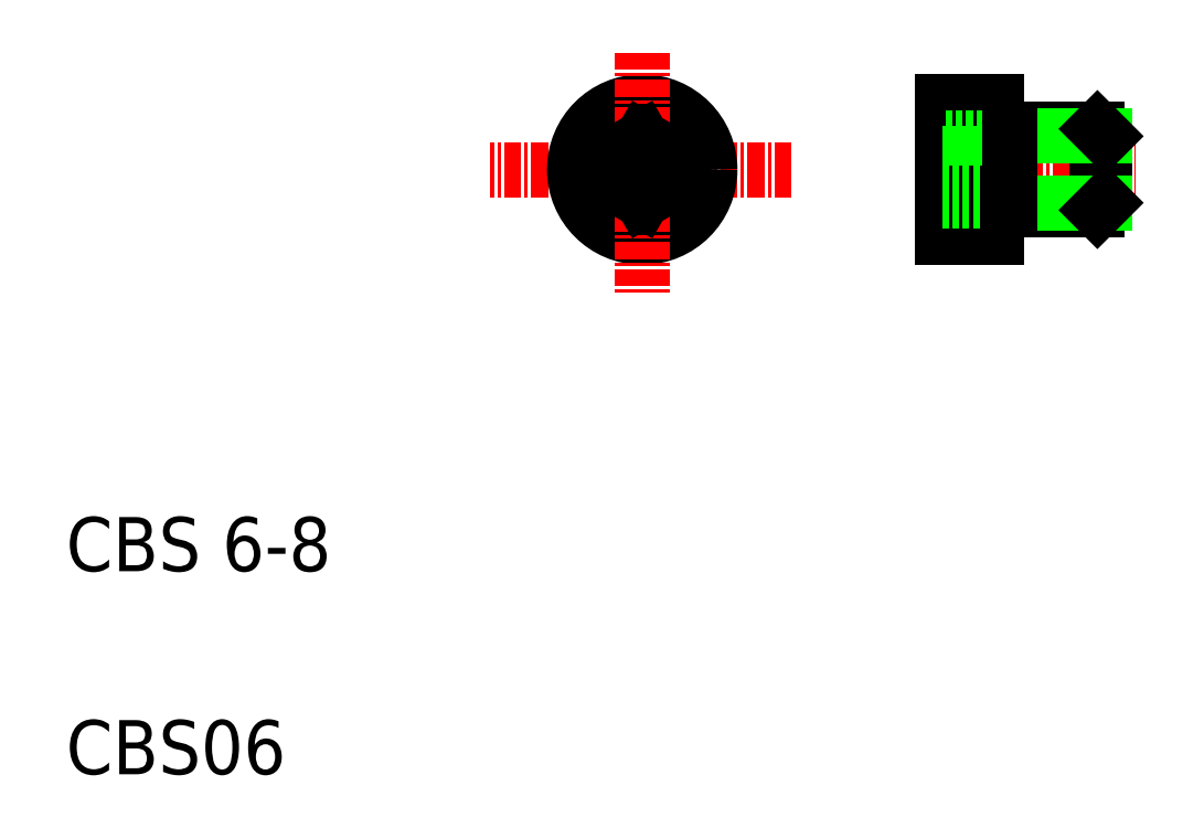
<metadata>
{"format":"dxf","ext":"dxf","renderer":"ezdxf+matplotlib","layout":"modelspace","background":"white","min_lineweight":24,"dpi":150}
</metadata>
<code>
0
SECTION
2
ENTITIES
0
LINE
8
CENTER
10
63.62
20
54.67
30
0
11
41.36
21
54.67
31
0
0
CIRCLE
8
0
10
52.58
20
54.67
30
0
40
5
0
TEXT
8
0
10
10
20
25
30
0
40
4
1
CBS 6-8
0
TEXT
8
0
10
10
20
10
30
0
40
4
1
CBS06
0
LINE
8
0
10
54.58
20
53.52
30
0
11
54.58
21
55.83
31
0
0
LINE
8
0
10
50.58
20
55.83
30
0
11
50.58
21
53.52
31
0
0
LINE
8
CENTER
10
52.58
20
63.31
30
0
11
52.58
21
45.43
31
0
0
LINE
8
0
10
52.58
20
52.37
30
0
11
54.58
21
53.52
31
0
0
LINE
8
0
10
50.58
20
53.52
30
0
11
52.58
21
52.37
31
0
0
LINE
8
0
10
54.58
20
55.83
30
0
11
52.58
21
56.98
31
0
0
LINE
8
0
10
52.58
20
56.98
30
0
11
50.58
21
55.83
31
0
0
LINE
8
0
10
78.82
20
57.67
30
0
11
79.76
21
57.13
31
0
0
LINE
8
0
10
79.1
20
54.67
30
0
11
77.76
21
52.37
31
0
0
LINE
8
0
10
77.76
20
56.98
30
0
11
79.1
21
54.67
31
0
0
LINE
8
0
10
78.82
20
51.67
30
0
11
79.76
21
52.22
31
0
0
LINE
8
CENTER
10
72.94
20
54.67
30
0
11
89.01
21
54.67
31
0
0
LINE
8
0
10
78.76
20
51.67
30
0
11
86.22
21
51.67
31
0
0
LINE
8
0
10
78.76
20
57.67
30
0
11
86.22
21
57.67
31
0
0
LINE
8
0
10
77.76
20
56.98
30
0
11
77.76
21
52.37
31
0
0
LINE
8
0
10
74.76
20
59.67
30
0
11
74.76
21
49.67
31
0
0
LINE
8
0
10
78.76
20
59.67
30
0
11
78.76
21
49.67
31
0
0
LINE
8
0
10
78.76
20
49.67
30
0
11
74.76
21
49.67
31
0
0
LINE
8
0
10
74.76
20
52.37
30
0
11
77.76
21
52.37
31
0
0
LINE
8
0
10
74.76
20
53.52
30
0
11
77.76
21
53.52
31
0
0
LINE
8
0
10
78.76
20
59.67
30
0
11
74.76
21
59.67
31
0
0
LINE
8
0
10
74.76
20
55.83
30
0
11
77.76
21
55.83
31
0
0
LINE
8
0
10
77.76
20
56.98
30
0
11
74.76
21
56.98
31
0
0
LINE
8
0
10
86.76
20
57.13
30
0
11
86.76
21
52.22
31
0
0
LINE
8
0
10
86.22
20
57.67
30
0
11
86.22
21
51.67
31
0
0
LINE
8
0
10
79.76
20
52.22
30
0
11
86.76
21
52.22
31
0
0
LINE
8
0
10
86.22
20
51.67
30
0
11
86.76
21
52.22
31
0
0
LINE
8
0
10
79.76
20
57.13
30
0
11
86.76
21
57.13
31
0
0
LINE
8
0
10
86.22
20
57.67
30
0
11
86.76
21
57.13
31
0
0
LINE
8
0
10
79.76
20
57.67
30
0
11
79.76
21
51.67
31
0
0
ENDSEC
0
EOF

</code>
